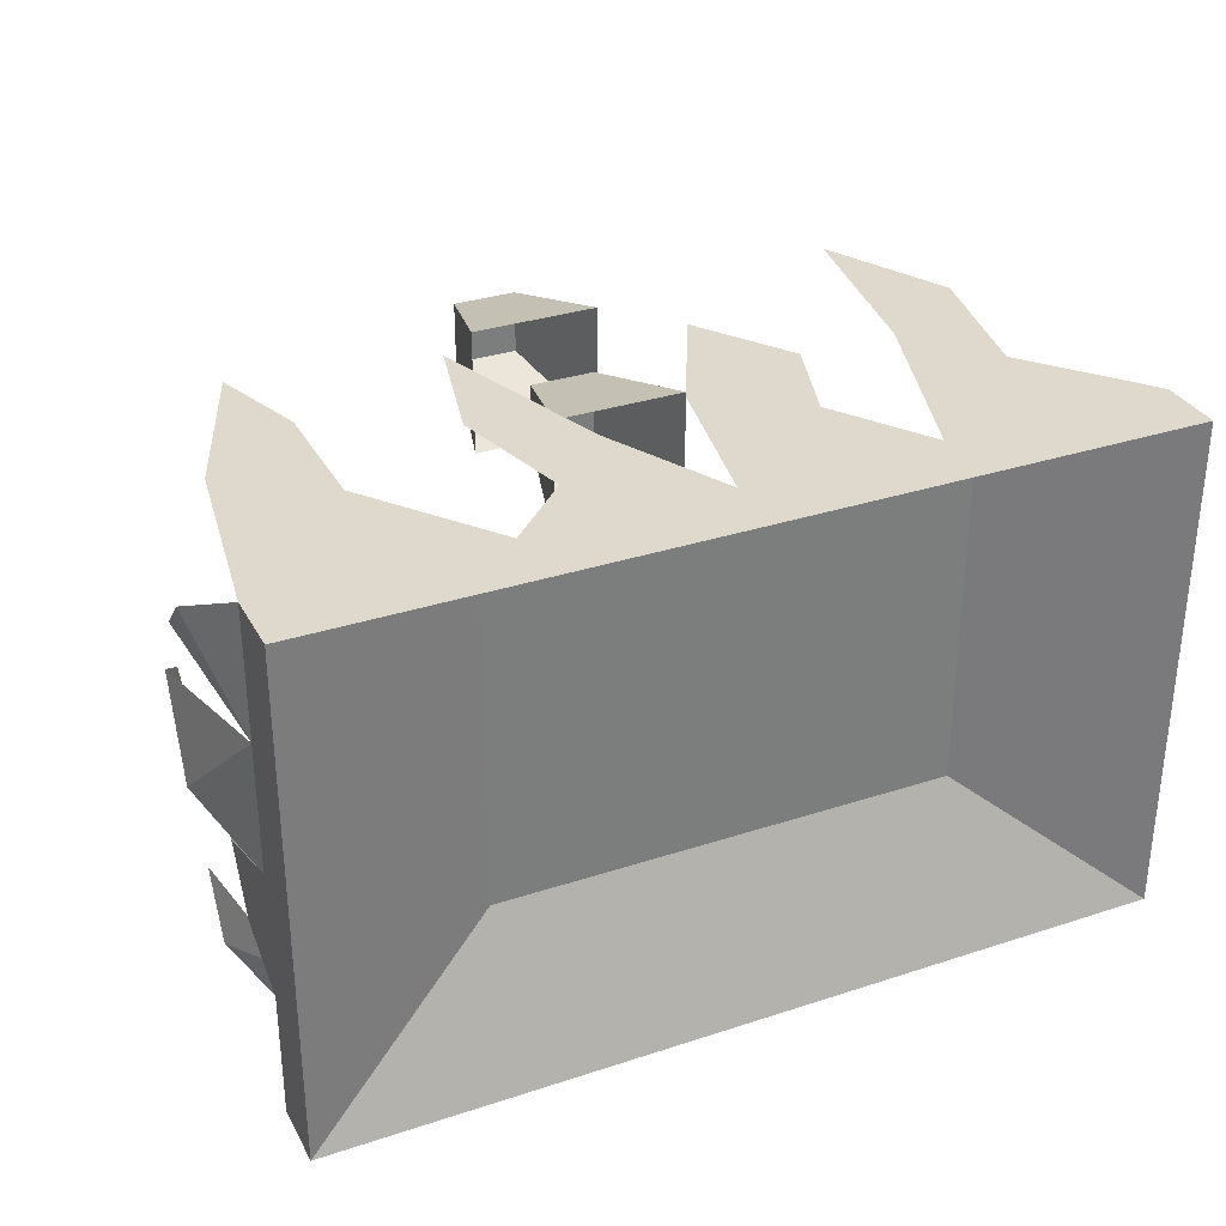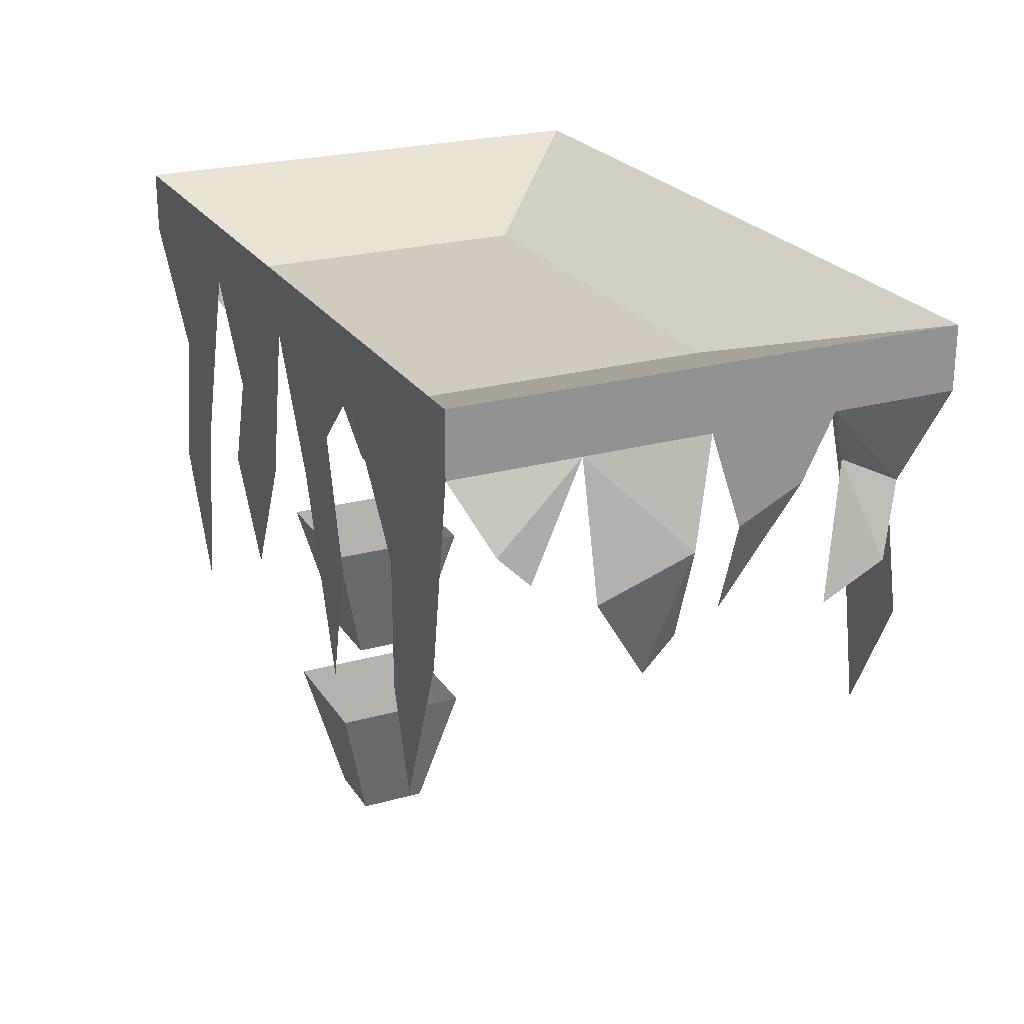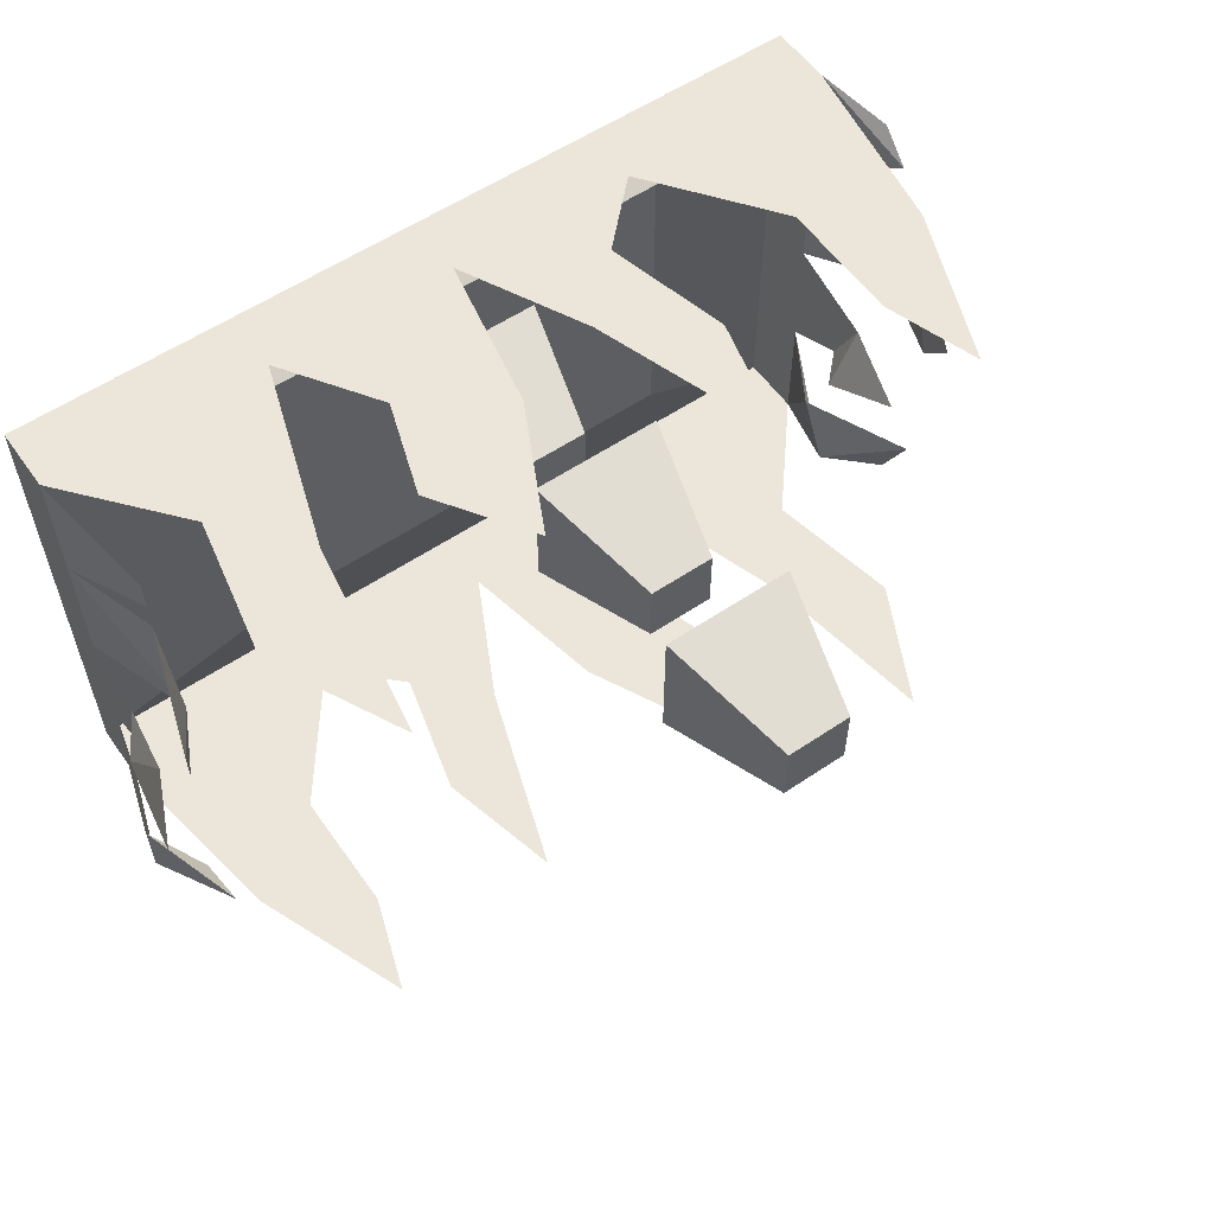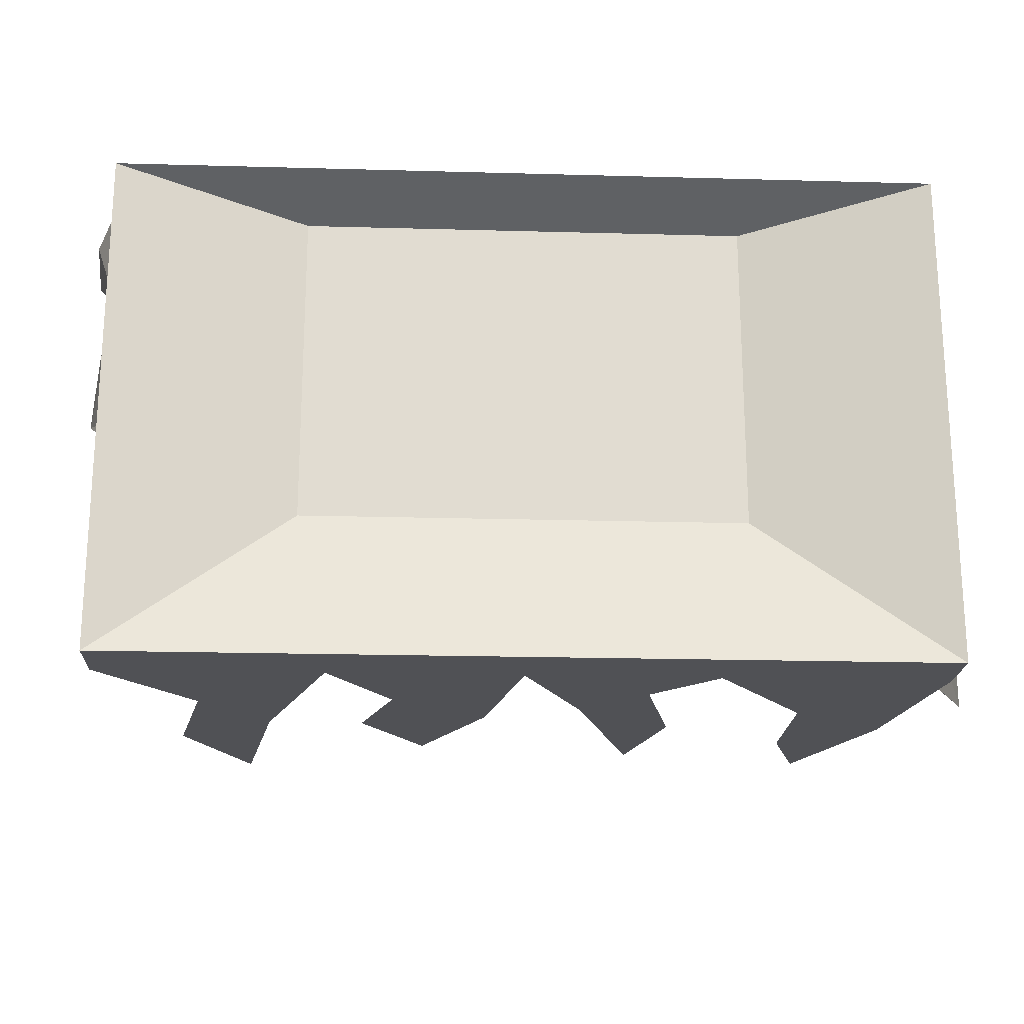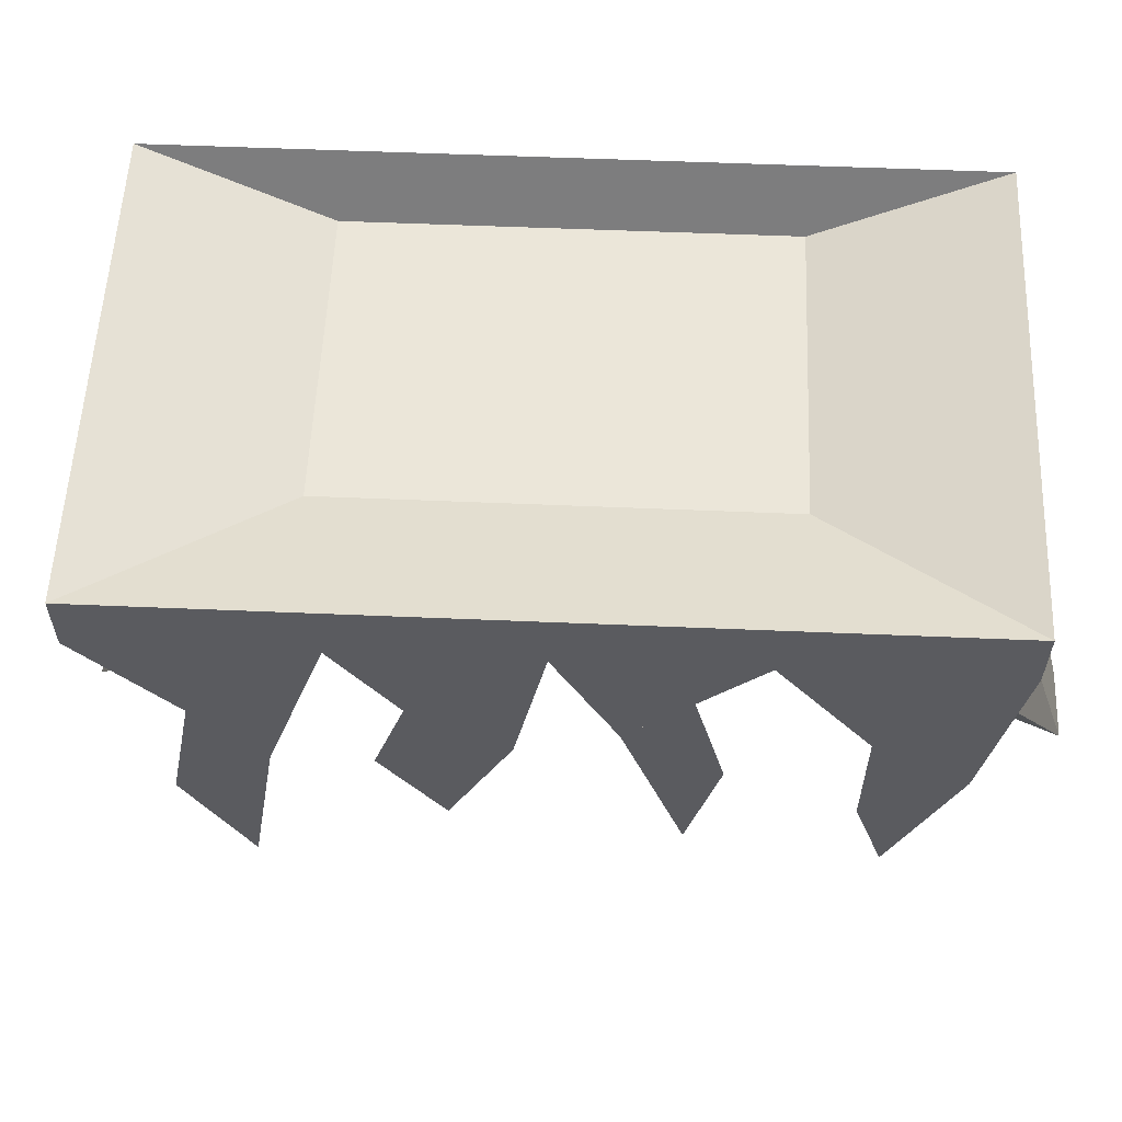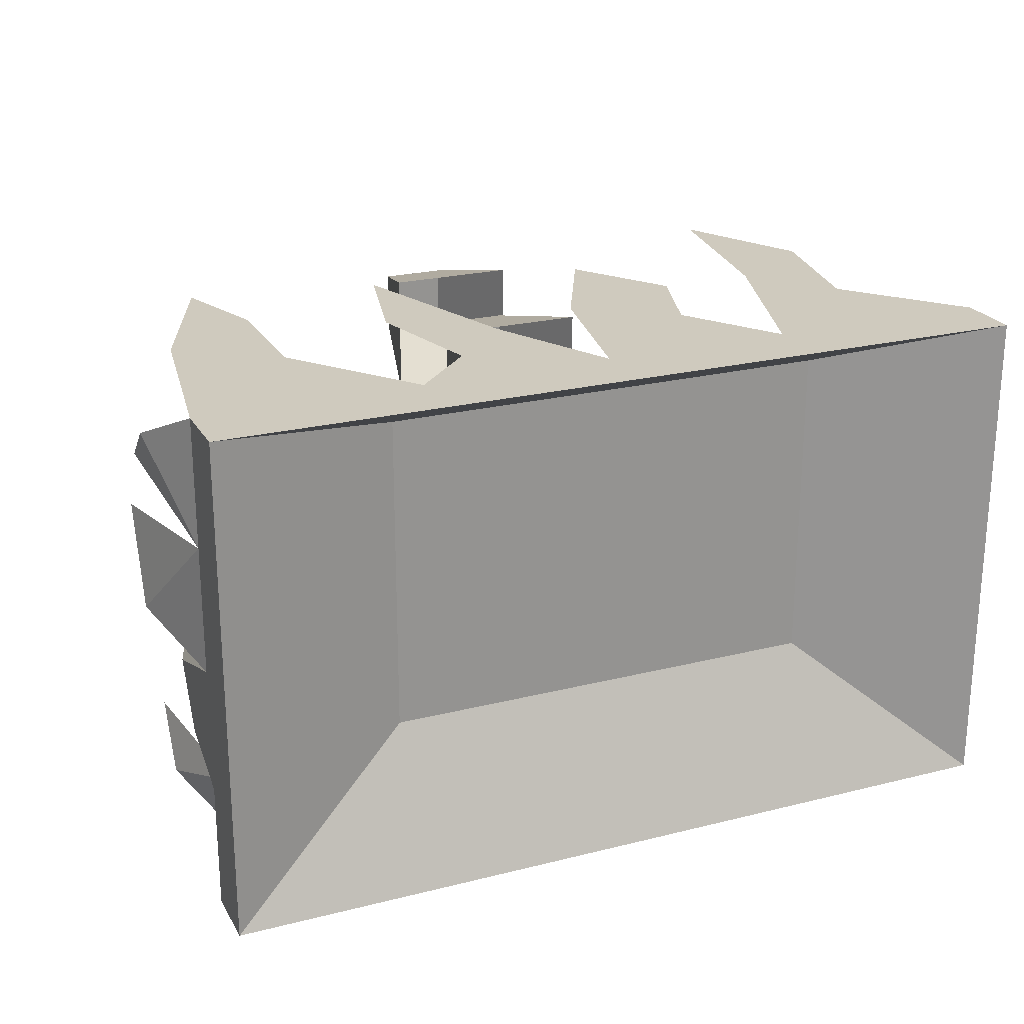
<metadata>
{"format":"obj","ext":"obj","renderer":"f3d","projection":"perspective","resolution":1024,"background":"white","views":[{"elev":32.2,"azim":155.4,"up":"+Z"},{"elev":23.6,"azim":64.9,"up":"+Y"},{"elev":57.3,"azim":-35.0,"up":"+Z"},{"elev":-20.2,"azim":177.1,"up":"+Z"},{"elev":57.2,"azim":-177.5,"up":"+Y"},{"elev":23.2,"azim":156.9,"up":"+Z"}]}
</metadata>
<code>
v 0.1016 -0.9062 0.03125
v 0.1016 -0.9062 0
v 0.1016 -0.8906 -0.0625
v 0.1016 -0.8906 0.0625
v 0.1016 -0.9062 0.0625
v 0.1094 -0.9219 0.05469
v 0.1094 -0.9297 0.04688
v 0.1094 -0.9297 0.007812
v 0.1094 -0.9375 0.03125
v 0.1016 -0.9609 0.01562
v 0.1016 -0.9531 0.007812
v 0.1016 -0.9062 -0.03125
v 0.1016 -0.9062 -0.0625
v -0.1016 -0.8906 -0.0625
v 0.1016 -0.9297 -0.007812
v 0.1016 -0.9219 -0.02344
v 0.09375 -0.9297 -0.02344
v 0.09375 -0.9531 -0.007812
v -0.04688 -0.9062 0.0625
v 0 -0.9062 0.0625
v -0.1016 -0.8906 0.0625
v -0.1016 -0.9062 0.0625
v -0.07812 -0.9297 0.0625
v -0.0625 -0.9531 0.0625
v -0.007812 -0.9453 0.0625
v -0.03125 -0.9297 0.0625
v -0.03906 -0.9531 0.0625
v -0.02344 -0.9766 0.0625
v 0.04688 -0.9062 0.0625
v 0.01562 -0.9375 0.0625
v 0.03125 -0.9219 0.0625
v 0.03906 -0.9531 0.0625
v 0.03125 -0.9844 0.0625
v 0 -0.9062 -0.0625
v -0.04688 -0.9062 -0.0625
v -0.1016 -0.9062 -0.0625
v -0.1016 -0.9062 -0.03125
v -0.1016 -0.9062 0
v -0.1016 -0.9062 0.03125
v 0.04688 -0.9062 -0.0625
v 0.03125 -0.9297 -0.0625
v 0.007812 -0.9453 -0.0625
v 0.02344 -0.9766 -0.0625
v 0.03906 -0.9531 -0.0625
v 0.0625 -0.9531 -0.0625
v 0.07812 -0.9297 -0.0625
v 0.08594 -0.9688 -0.0625
v 0.07031 -1 -0.0625
v -0.09375 -0.9297 0.04688
v -0.09375 -0.9297 0.03906
v 0.09375 -0.9219 -0.03906
v 0.09375 -0.9297 -0.05469
v 0.1016 -0.9453 -0.04688
v 0.1016 -0.9531 -0.03125
v -0.1094 -0.9297 -0.0625
v -0.1094 -0.9297 -0.04688
v -0.1016 -0.9609 -0.03906
v -0.1016 -0.9453 -0.04688
v -0.09375 -0.9375 0.007812
v -0.09375 -0.9297 0.03125
v -0.1016 -0.9531 0.01562
v -0.1016 -0.9531 0.007812
v -0.1016 -0.9297 -0.02344
v -0.1016 -0.9219 -0.007812
v -0.1094 -0.9375 0
v -0.1094 -0.9453 -0.03125
v 0.07031 -0.9375 0.0625
v 0.09375 -0.9531 0.0625
v 0.07812 -0.9922 0.0625
v 0.07031 -0.9688 0.0625
v -0.08594 -0.9688 0.0625
v -0.07031 -1 0.0625
v -0.07031 -0.9375 -0.0625
v -0.09375 -0.9531 -0.0625
v -0.07812 -0.9922 -0.0625
v -0.07031 -0.9688 -0.0625
v -0.01562 -0.9375 -0.0625
v -0.03125 -0.9219 -0.0625
v -0.03906 -0.9531 -0.0625
v -0.03125 -0.9844 -0.0625
v 0.05469 -0.9062 0.05469
v 0.05469 -0.9062 -0.02344
v -0.05469 -0.9062 0.05469
v -0.02344 -0.9062 0.04688
v 0.02344 -0.9062 0.04688
v 0.02344 -0.9062 0
v -0.05469 -0.9062 -0.02344
v -0.02344 -0.9062 0
v 0.007812 -0.9453 0.02344
v -0.007812 -0.9453 0.02344
v -0.01562 -0.9141 0.01562
v 0.01562 -0.9141 0.01562
v 0.007812 -0.9453 0.03906
v -0.007812 -0.9453 0.03906
v -0.01562 -0.9141 0.04688
v 0.01562 -0.9141 0.04688
v 0.007812 -0.9922 0.03125
v -0.007812 -0.9922 0.03125
v -0.01562 -0.9609 0.02344
v 0.01562 -0.9609 0.02344
v 0.007812 -0.9922 0.04688
v -0.007812 -0.9922 0.04688
v -0.01562 -0.9609 0.05469
v 0.01562 -0.9609 0.05469
v 0.007812 -1.039 0.03125
v -0.007812 -1.039 0.03125
v -0.01562 -1.008 0.02344
v 0.01562 -1.008 0.02344
v 0.007812 -1.039 0.04688
v -0.007812 -1.039 0.04688
v -0.01562 -1.008 0.05469
v 0.01562 -1.008 0.05469
f 1 2 3
f 1 3 4
f 1 4 5
f 1 5 6
f 1 6 7
f 1 7 5
f 1 5 4
f 1 4 3
f 1 3 2
f 1 2 8
f 1 8 9
f 1 9 2
f 2 9 8
f 8 9 10
f 8 10 11
f 8 11 9
f 9 11 10
f 3 12 13
f 3 13 14
f 3 14 13
f 3 13 12
f 3 12 2
f 3 2 12
f 12 2 15
f 12 15 16
f 12 16 2
f 2 16 15
f 15 16 17
f 15 17 18
f 15 18 16
f 16 18 17
f 19 20 21
f 19 21 22
f 19 22 23
f 19 23 24
f 19 24 22
f 19 22 21
f 19 21 20
f 19 20 25
f 19 25 26
f 19 26 20
f 20 26 25
f 25 26 27
f 25 27 28
f 25 28 26
f 26 28 27
f 21 29 5
f 21 5 4
f 21 4 5
f 21 5 29
f 21 29 20
f 21 20 29
f 29 20 30
f 29 30 31
f 29 31 20
f 20 31 30
f 30 31 32
f 30 32 33
f 30 33 31
f 31 33 32
f 14 34 35
f 14 35 36
f 14 36 37
f 14 37 38
f 14 38 39
f 14 39 21
f 14 21 39
f 14 39 38
f 14 38 37
f 14 37 36
f 14 36 35
f 14 35 34
f 14 34 40
f 14 40 34
f 34 40 41
f 34 41 42
f 34 42 40
f 40 42 41
f 41 42 43
f 41 43 44
f 41 44 42
f 42 44 43
f 13 40 14
f 13 14 40
f 13 40 45
f 13 45 46
f 13 46 40
f 40 46 45
f 45 46 47
f 45 47 48
f 45 48 46
f 46 48 47
f 21 39 22
f 21 22 39
f 39 22 49
f 39 49 50
f 39 50 22
f 22 50 49
f 13 12 51
f 13 51 52
f 13 52 12
f 12 52 51
f 51 52 53
f 51 53 54
f 51 54 52
f 52 54 53
f 55 56 37
f 55 37 36
f 55 36 56
f 55 56 57
f 55 57 58
f 55 58 56
f 56 58 57
f 59 60 39
f 59 39 38
f 59 38 60
f 59 60 61
f 59 61 62
f 59 62 60
f 60 62 61
f 63 64 38
f 63 38 37
f 63 37 64
f 63 64 65
f 63 65 66
f 63 66 64
f 64 66 65
f 5 29 67
f 5 67 68
f 5 68 29
f 29 68 67
f 67 68 69
f 67 69 70
f 67 70 68
f 68 70 69
f 24 23 71
f 24 71 72
f 24 72 23
f 24 23 22
f 36 35 73
f 36 73 74
f 36 74 35
f 35 74 73
f 73 74 75
f 73 75 76
f 73 76 74
f 74 76 75
f 35 34 77
f 35 77 78
f 35 78 34
f 34 78 77
f 77 78 79
f 77 79 80
f 77 80 78
f 78 80 79
f 7 6 5
f 36 37 56
f 38 39 60
f 37 38 64
f 72 71 23
f 81 82 3
f 81 3 4
f 81 4 83
f 82 87 14
f 82 14 3
f 83 4 21
f 83 21 87
f 87 21 14
f 81 83 84
f 81 84 85
f 81 85 82
f 82 85 86
f 82 86 87
f 83 87 88
f 83 88 84
f 86 88 87
f 84 88 86
f 84 86 85
f 89 90 91
f 89 91 92
f 89 92 93
f 90 94 95
f 90 95 91
f 94 93 96
f 94 96 95
f 93 92 96
f 97 98 99
f 97 99 100
f 97 100 101
f 98 102 103
f 98 103 99
f 102 101 104
f 102 104 103
f 101 100 104
f 105 106 107
f 105 107 108
f 105 108 109
f 106 110 111
f 106 111 107
f 110 109 112
f 110 112 111
f 109 108 112
f 89 93 90
f 90 93 94
f 97 101 98
f 98 101 102
f 105 109 106
f 106 109 110

</code>
